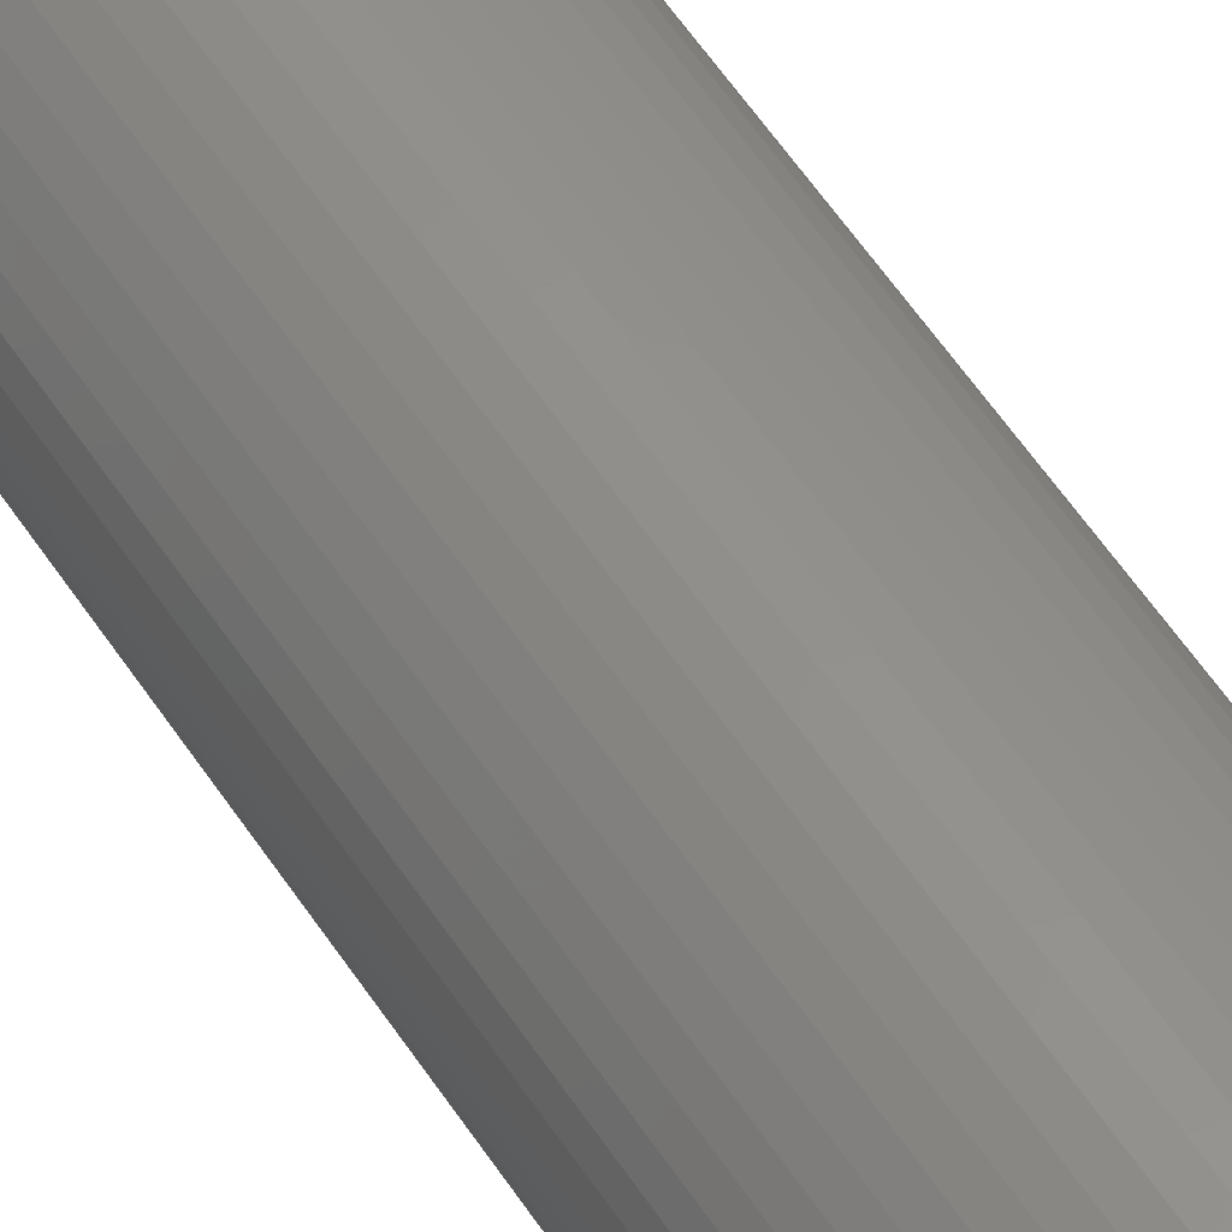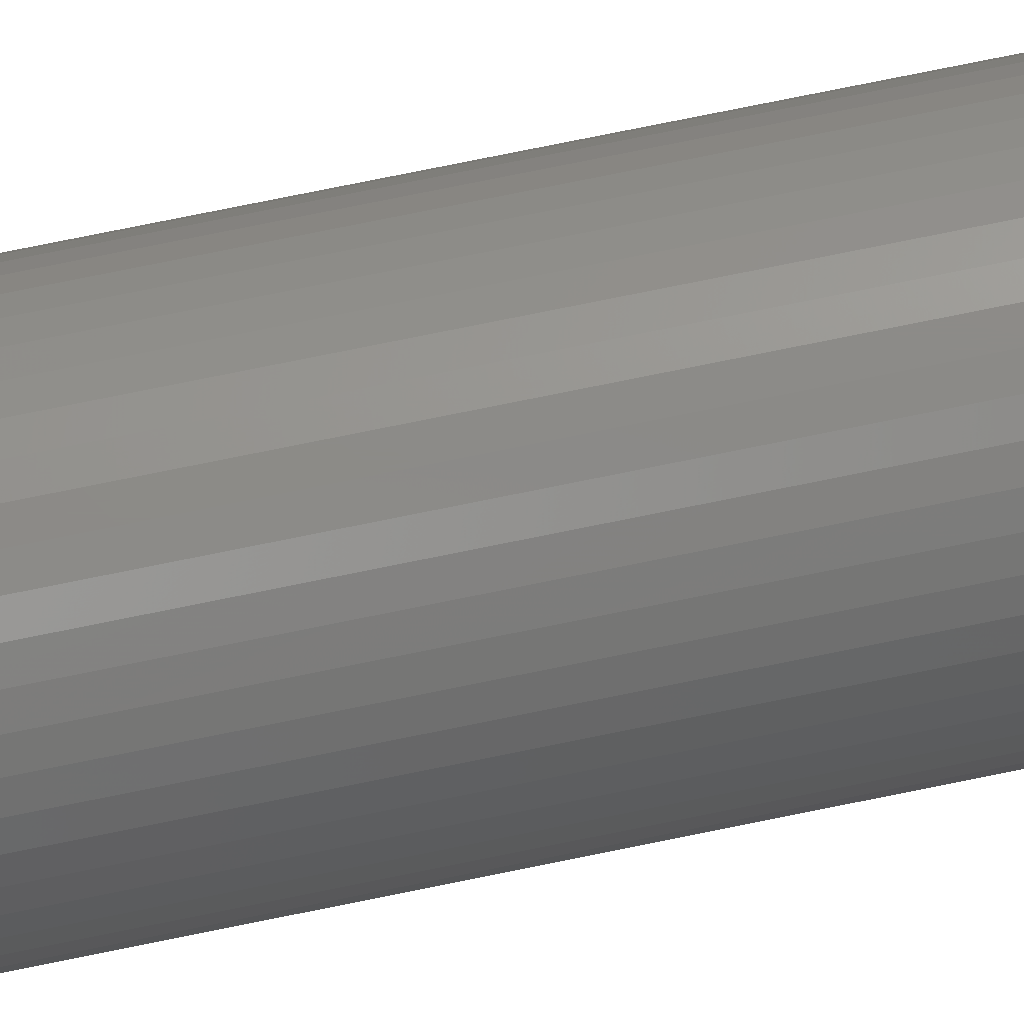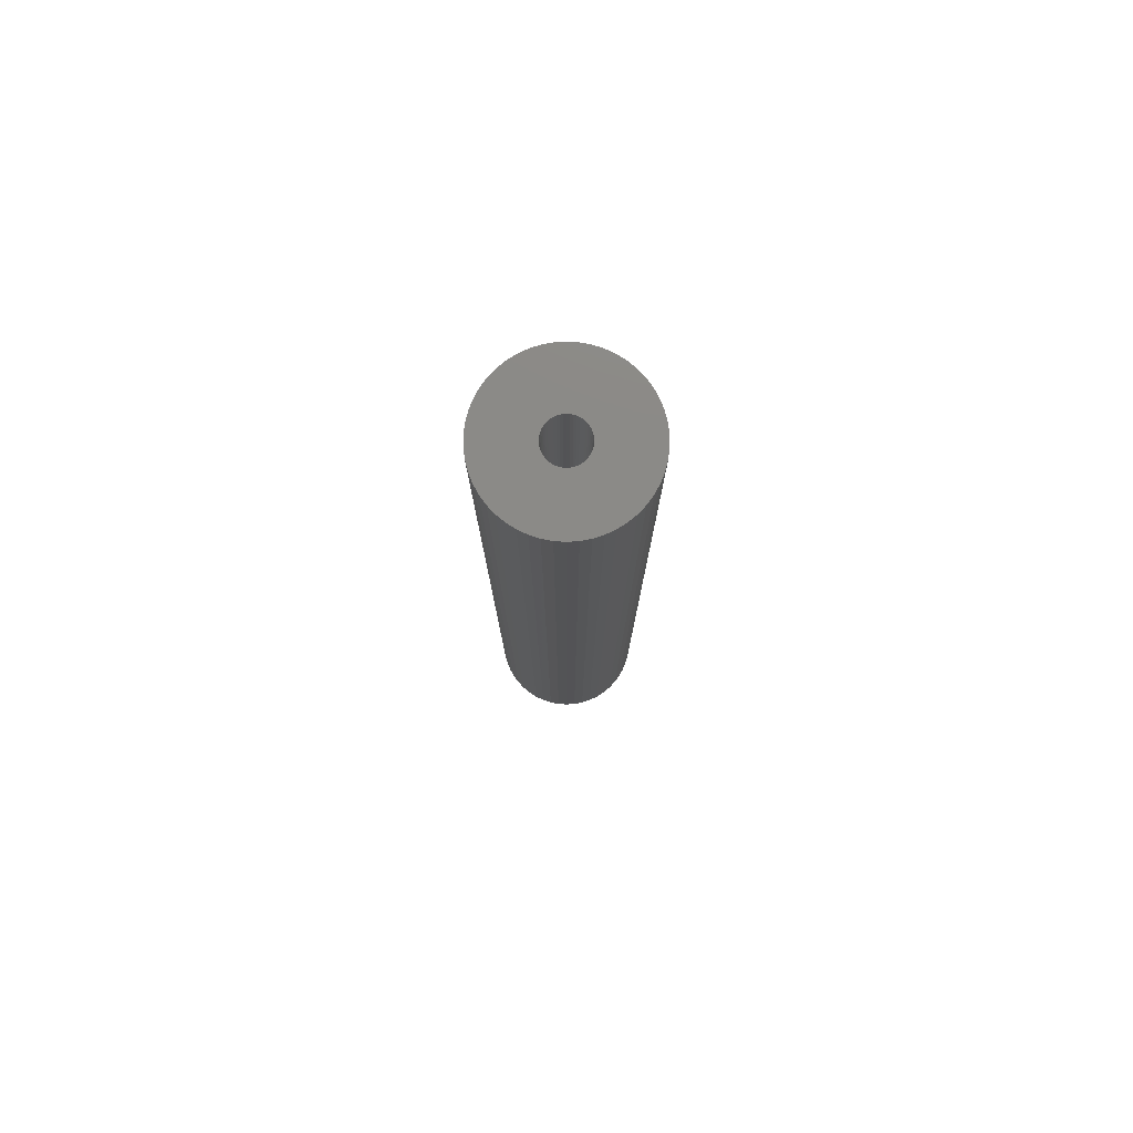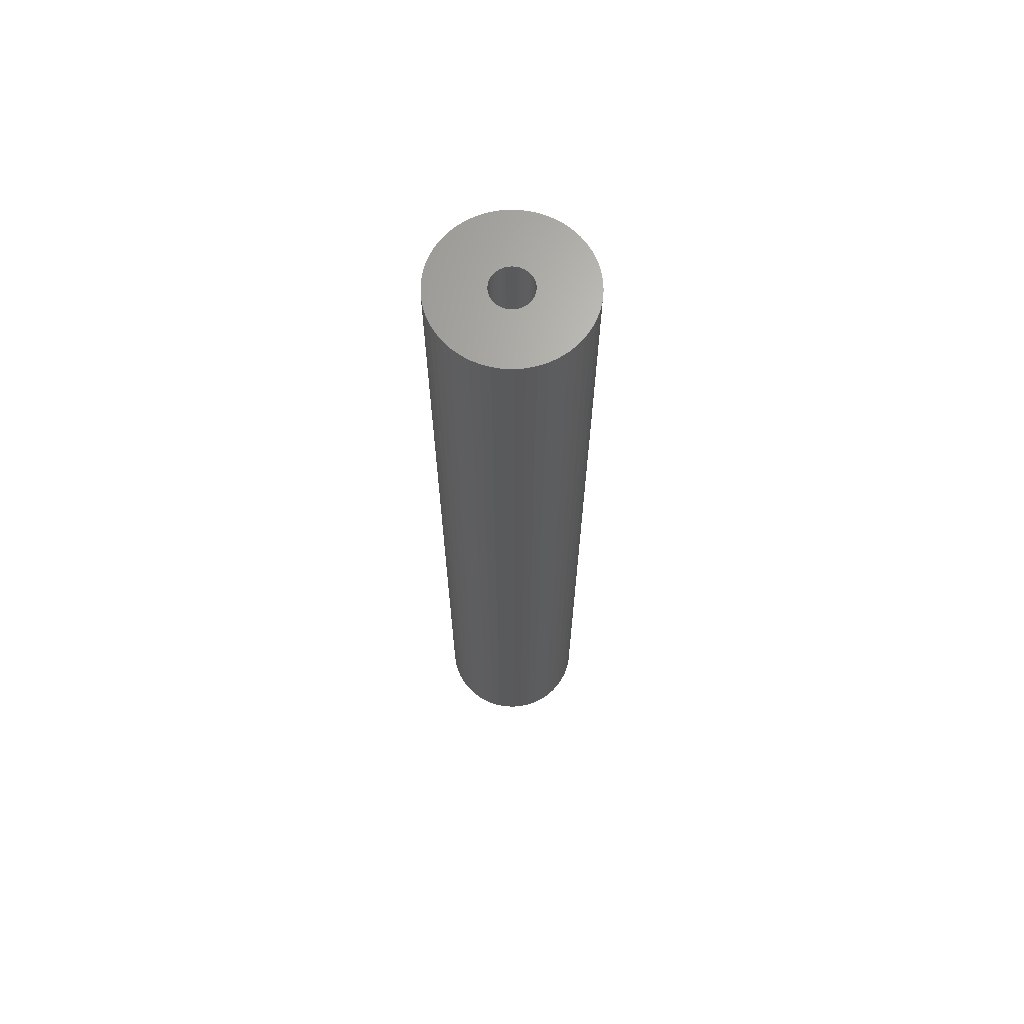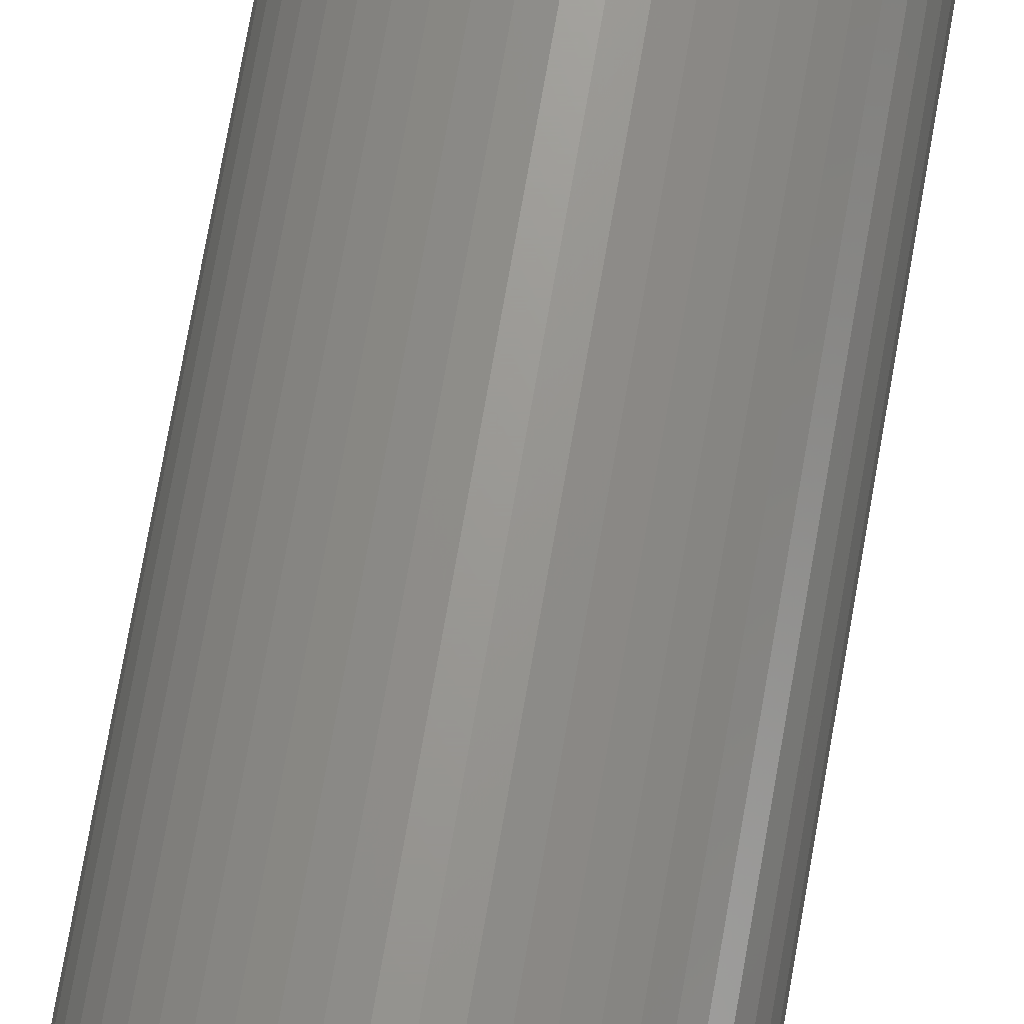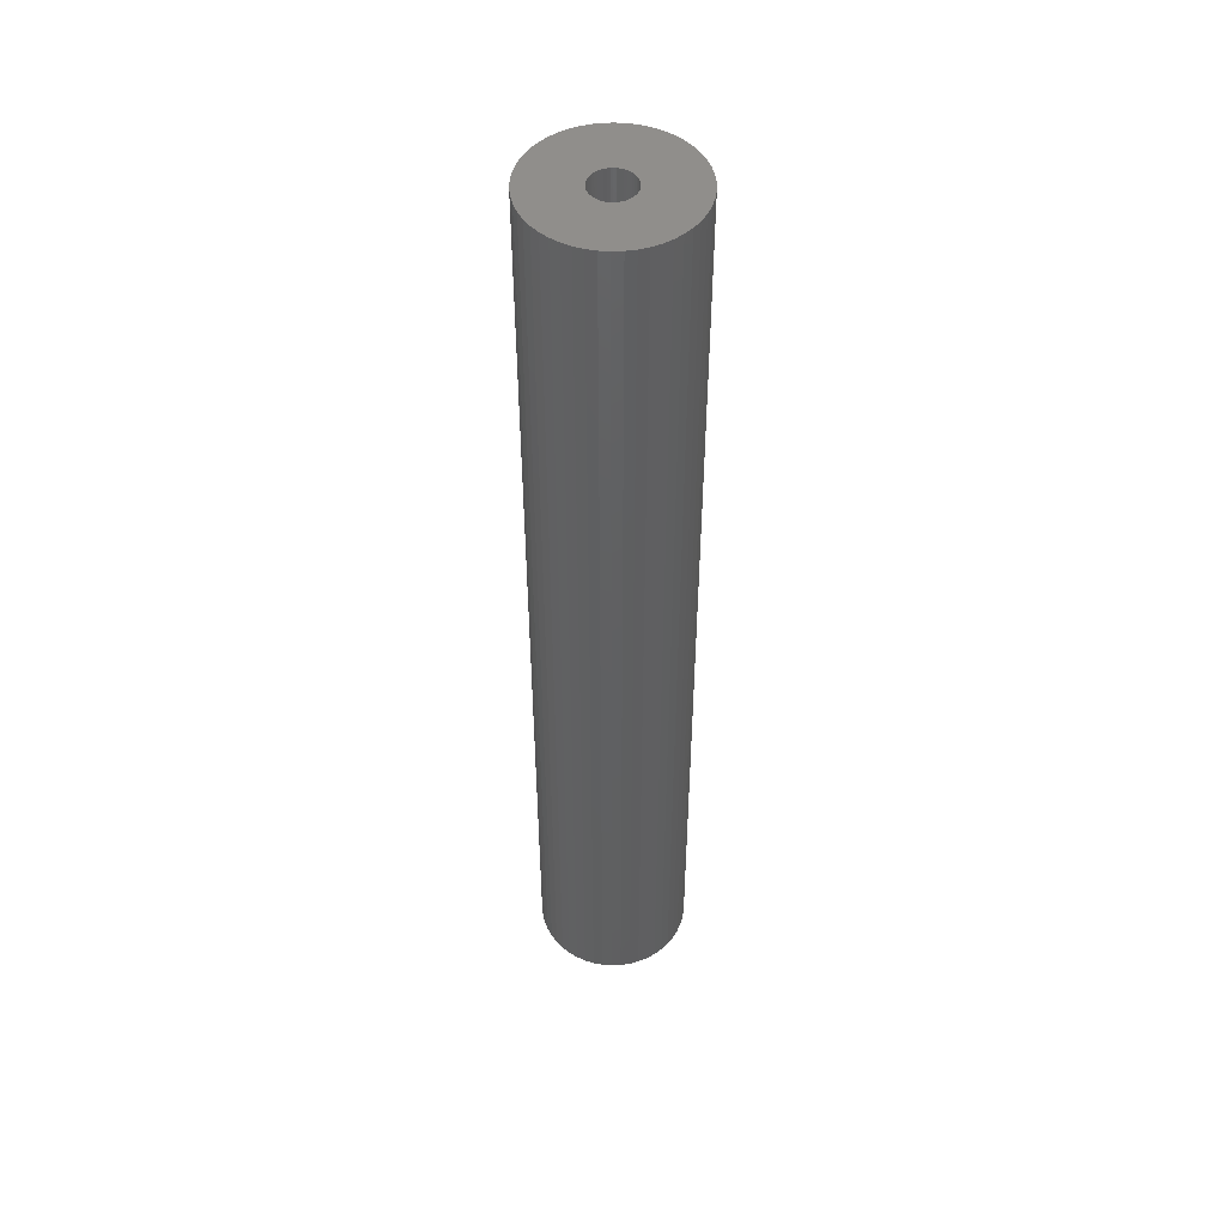
<metadata>
{"format":"stl","ext":"stl","renderer":"f3d","projection":"perspective","resolution":1024,"background":"white","views":[{"elev":55.0,"azim":147.7,"up":"+Y"},{"elev":76.3,"azim":-101.5,"up":"+Y"},{"elev":78.8,"azim":-133.2,"up":"+Z"},{"elev":67.0,"azim":-170.6,"up":"+Z"},{"elev":69.5,"azim":-170.3,"up":"+Y"},{"elev":48.9,"azim":-160.9,"up":"+Z"}]}
</metadata>
<code>
# stl→obj: 200 verts, 400 faces
v 5.75 0 36
v 5.705 0.7207 -36
v 5.705 0.7207 36
v 5.75 0 -36
v -5.75 0 -36
v -5.705 0.7207 36
v -5.705 0.7207 -36
v -5.75 0 36
v 0.361 5.739 -36
v -0.361 5.739 36
v 0.361 5.739 36
v -0.361 5.739 -36
v -0.361 -5.739 -36
v 0.361 -5.739 36
v -0.361 -5.739 36
v 0.361 -5.739 -36
v 4.192 3.936 -36
v 3.665 4.43 36
v 4.192 3.936 36
v 3.665 4.43 -36
v -3.665 4.43 -36
v -4.192 3.936 36
v -3.665 4.43 36
v -4.192 3.936 -36
v -1.777 5.469 -36
v -2.448 5.203 36
v -1.777 5.469 36
v -2.448 5.203 -36
v 5.346 2.117 36
v 5.039 2.77 -36
v 5.039 2.77 36
v 5.346 2.117 -36
v 5.569 1.43 -36
v 5.569 1.43 36
v 2.448 5.203 -36
v 1.777 5.469 36
v 2.448 5.203 36
v 1.777 5.469 -36
v 1.077 5.648 36
v 1.077 5.648 -36
v 3.081 4.855 -36
v 3.081 4.855 36
v -5.346 2.117 -36
v -5.039 2.77 36
v -5.039 2.77 -36
v -5.346 2.117 36
v -5.569 1.43 -36
v -5.569 1.43 36
v -1.077 5.648 36
v -1.077 5.648 -36
v 1.077 -5.648 36
v 1.077 -5.648 -36
v 4.652 3.38 36
v 4.652 3.38 -36
v -4.652 3.38 36
v -4.652 3.38 -36
v 1.55 0 36
v 1.538 0.1943 36
v 5.705 -0.7207 36
v 1.501 0.3855 36
v 1.538 -0.1943 36
v 1.441 0.5706 36
v 5.569 -1.43 36
v 1.358 0.7467 36
v 1.501 -0.3855 36
v 1.254 0.9111 36
v 5.346 -2.117 36
v 1.13 1.061 36
v 1.441 -0.5706 36
v 0.988 1.194 36
v 5.039 -2.77 36
v 0.8305 1.309 36
v 1.358 -0.7467 36
v 0.66 1.402 36
v 4.652 -3.38 36
v 1.254 -0.9111 36
v 0.479 1.474 36
v 0.2904 1.523 36
v 0.09732 1.547 36
v -0.09732 1.547 36
v -0.2904 1.523 36
v -0.479 1.474 36
v -0.66 1.402 36
v -0.8305 1.309 36
v -3.081 4.855 36
v -0.988 1.194 36
v -1.13 1.061 36
v -1.254 0.9111 36
v 4.192 -3.936 36
v 1.13 -1.061 36
v 3.665 -4.43 36
v 0.988 -1.194 36
v 3.081 -4.855 36
v 0.8305 -1.309 36
v 2.448 -5.203 36
v 0.66 -1.402 36
v 1.777 -5.469 36
v 0.479 -1.474 36
v 0.2904 -1.523 36
v 0.09732 -1.547 36
v -0.09732 -1.547 36
v -0.2904 -1.523 36
v -1.077 -5.648 36
v -0.479 -1.474 36
v -1.777 -5.469 36
v -0.66 -1.402 36
v -2.448 -5.203 36
v -0.8305 -1.309 36
v -3.081 -4.855 36
v -0.988 -1.194 36
v -3.665 -4.43 36
v -1.13 -1.061 36
v -4.192 -3.936 36
v -1.254 -0.9111 36
v -4.652 -3.38 36
v -1.358 -0.7467 36
v -5.039 -2.77 36
v -1.441 -0.5706 36
v -5.346 -2.117 36
v -1.501 -0.3855 36
v -5.569 -1.43 36
v -1.538 -0.1943 36
v -5.705 -0.7207 36
v -1.55 0 36
v -1.358 0.7467 36
v -1.441 0.5706 36
v -1.501 0.3855 36
v -1.538 0.1943 36
v -3.081 4.855 -36
v 5.705 -0.7207 -36
v 5.569 -1.43 -36
v -4.192 -3.936 -36
v -3.665 -4.43 -36
v -5.039 -2.77 -36
v -5.346 -2.117 -36
v -4.652 -3.38 -36
v 1.55 0 -36
v 1.538 -0.1943 -36
v 1.501 -0.3855 -36
v 5.346 -2.117 -36
v 1.538 0.1943 -36
v 1.441 -0.5706 -36
v 5.039 -2.77 -36
v 1.358 -0.7467 -36
v 4.652 -3.38 -36
v 1.501 0.3855 -36
v 1.254 -0.9111 -36
v 4.192 -3.936 -36
v 1.13 -1.061 -36
v 3.665 -4.43 -36
v 1.441 0.5706 -36
v 0.988 -1.194 -36
v 3.081 -4.855 -36
v 0.8305 -1.309 -36
v 2.448 -5.203 -36
v 1.358 0.7467 -36
v 0.66 -1.402 -36
v 1.777 -5.469 -36
v 1.254 0.9111 -36
v 0.479 -1.474 -36
v 0.2904 -1.523 -36
v 0.09732 -1.547 -36
v -0.09732 -1.547 -36
v -0.2904 -1.523 -36
v -1.077 -5.648 -36
v -0.479 -1.474 -36
v -1.777 -5.469 -36
v -0.66 -1.402 -36
v -2.448 -5.203 -36
v -0.8305 -1.309 -36
v -3.081 -4.855 -36
v -0.988 -1.194 -36
v -1.13 -1.061 -36
v -1.254 -0.9111 -36
v 1.13 1.061 -36
v 0.988 1.194 -36
v 0.8305 1.309 -36
v 0.66 1.402 -36
v 0.479 1.474 -36
v 0.2904 1.523 -36
v 0.09732 1.547 -36
v -0.09732 1.547 -36
v -0.2904 1.523 -36
v -0.479 1.474 -36
v -0.66 1.402 -36
v -0.8305 1.309 -36
v -0.988 1.194 -36
v -1.13 1.061 -36
v -1.254 0.9111 -36
v -1.358 0.7467 -36
v -1.441 0.5706 -36
v -1.501 0.3855 -36
v -1.538 0.1943 -36
v -1.55 0 -36
v -1.358 -0.7467 -36
v -1.441 -0.5706 -36
v -1.501 -0.3855 -36
v -5.569 -1.43 -36
v -1.538 -0.1943 -36
v -5.705 -0.7207 -36
f 1 2 3
f 2 1 4
f 5 6 7
f 6 5 8
f 9 10 11
f 10 9 12
f 13 14 15
f 14 13 16
f 17 18 19
f 18 17 20
f 21 22 23
f 22 21 24
f 25 26 27
f 26 25 28
f 29 30 31
f 30 29 32
f 3 33 34
f 33 3 2
f 35 36 37
f 36 35 38
f 38 39 36
f 39 38 40
f 41 37 42
f 37 41 35
f 43 44 45
f 44 43 46
f 47 46 43
f 46 47 48
f 12 49 10
f 49 12 50
f 16 51 14
f 51 16 52
f 34 32 29
f 32 34 33
f 53 17 19
f 17 53 54
f 31 54 53
f 54 31 30
f 40 11 39
f 11 40 9
f 20 42 18
f 42 20 41
f 45 55 56
f 55 45 44
f 56 22 24
f 22 56 55
f 7 48 47
f 48 7 6
f 57 1 3
f 58 3 34
f 1 57 59
f 60 34 29
f 61 59 57
f 62 29 31
f 59 61 63
f 64 31 53
f 65 63 61
f 66 53 19
f 63 65 67
f 68 19 18
f 69 67 65
f 70 18 42
f 67 69 71
f 72 42 37
f 73 71 69
f 74 37 36
f 71 73 75
f 76 75 73
f 3 58 57
f 34 60 58
f 29 62 60
f 31 64 62
f 53 66 64
f 19 68 66
f 77 36 39
f 18 70 68
f 42 72 70
f 37 74 72
f 36 77 74
f 78 39 11
f 39 78 77
f 11 79 78
f 11 80 79
f 10 80 11
f 80 10 81
f 49 81 10
f 81 49 82
f 27 82 49
f 82 27 83
f 26 83 27
f 83 26 84
f 85 84 26
f 84 85 86
f 23 86 85
f 86 23 87
f 22 87 23
f 55 88 22
f 87 22 88
f 75 76 89
f 90 89 76
f 89 90 91
f 92 91 90
f 91 92 93
f 94 93 92
f 93 94 95
f 96 95 94
f 95 96 97
f 98 97 96
f 97 98 51
f 99 51 98
f 51 99 14
f 100 14 99
f 101 14 100
f 15 101 102
f 101 15 14
f 103 102 104
f 105 104 106
f 107 106 108
f 109 108 110
f 102 103 15
f 111 110 112
f 113 112 114
f 115 114 116
f 117 116 118
f 119 118 120
f 121 120 122
f 104 105 103
f 123 122 124
f 88 55 125
f 44 125 55
f 106 107 105
f 125 44 126
f 108 109 107
f 46 126 44
f 110 111 109
f 126 46 127
f 112 113 111
f 48 127 46
f 114 115 113
f 127 48 128
f 116 117 115
f 6 128 48
f 118 119 117
f 128 6 124
f 120 121 119
f 8 124 6
f 122 123 121
f 124 8 123
f 28 85 26
f 85 28 129
f 129 23 85
f 23 129 21
f 50 27 49
f 27 50 25
f 59 4 1
f 4 59 130
f 63 130 59
f 130 63 131
f 132 111 113
f 111 132 133
f 134 119 135
f 119 134 117
f 136 117 134
f 117 136 115
f 137 4 130
f 138 130 131
f 4 137 2
f 139 131 140
f 141 2 137
f 142 140 143
f 2 141 33
f 144 143 145
f 146 33 141
f 147 145 148
f 33 146 32
f 149 148 150
f 151 32 146
f 152 150 153
f 32 151 30
f 154 153 155
f 156 30 151
f 157 155 158
f 30 156 54
f 159 54 156
f 130 138 137
f 131 139 138
f 140 142 139
f 143 144 142
f 145 147 144
f 148 149 147
f 160 158 52
f 150 152 149
f 153 154 152
f 155 157 154
f 158 160 157
f 161 52 16
f 52 161 160
f 16 162 161
f 16 163 162
f 13 163 16
f 163 13 164
f 165 164 13
f 164 165 166
f 167 166 165
f 166 167 168
f 169 168 167
f 168 169 170
f 171 170 169
f 170 171 172
f 133 172 171
f 172 133 173
f 132 173 133
f 136 174 132
f 173 132 174
f 54 159 17
f 175 17 159
f 17 175 20
f 176 20 175
f 20 176 41
f 177 41 176
f 41 177 35
f 178 35 177
f 35 178 38
f 179 38 178
f 38 179 40
f 180 40 179
f 40 180 9
f 181 9 180
f 182 9 181
f 12 182 183
f 182 12 9
f 50 183 184
f 25 184 185
f 28 185 186
f 129 186 187
f 183 50 12
f 21 187 188
f 24 188 189
f 56 189 190
f 45 190 191
f 43 191 192
f 47 192 193
f 184 25 50
f 7 193 194
f 174 136 195
f 134 195 136
f 185 28 25
f 195 134 196
f 186 129 28
f 135 196 134
f 187 21 129
f 196 135 197
f 188 24 21
f 198 197 135
f 189 56 24
f 197 198 199
f 190 45 56
f 200 199 198
f 191 43 45
f 199 200 194
f 192 47 43
f 5 194 200
f 193 7 47
f 194 5 7
f 155 93 95
f 93 155 153
f 71 140 67
f 140 71 143
f 132 115 136
f 115 132 113
f 135 121 198
f 121 135 119
f 150 89 91
f 89 150 148
f 158 95 97
f 95 158 155
f 52 97 51
f 97 52 158
f 75 143 71
f 143 75 145
f 89 145 75
f 145 89 148
f 67 131 63
f 131 67 140
f 165 15 103
f 15 165 13
f 169 105 107
f 105 169 167
f 133 109 111
f 109 133 171
f 198 123 200
f 123 198 121
f 200 8 5
f 8 200 123
f 153 91 93
f 91 153 150
f 167 103 105
f 103 167 165
f 171 107 109
f 107 171 169
f 151 64 156
f 64 151 62
f 127 191 126
f 191 127 192
f 156 66 159
f 66 156 64
f 180 77 78
f 77 180 179
f 179 74 77
f 74 179 178
f 185 82 83
f 82 185 184
f 126 190 125
f 190 126 191
f 139 61 138
f 61 139 65
f 177 70 72
f 70 177 176
f 128 192 127
f 192 128 193
f 88 188 87
f 188 88 189
f 186 83 84
f 83 186 185
f 184 81 82
f 81 184 183
f 137 58 141
f 58 137 57
f 142 65 139
f 65 142 69
f 172 112 110
f 112 172 173
f 116 196 118
f 196 116 195
f 152 94 92
f 94 152 154
f 141 60 146
f 60 141 58
f 146 62 151
f 62 146 60
f 176 68 70
f 68 176 175
f 159 68 175
f 68 159 66
f 182 79 80
f 79 182 181
f 178 72 74
f 72 178 177
f 124 193 128
f 193 124 194
f 125 189 88
f 189 125 190
f 183 80 81
f 80 183 182
f 187 84 86
f 84 187 186
f 188 86 87
f 86 188 187
f 138 57 137
f 57 138 61
f 162 101 100
f 101 162 163
f 118 197 120
f 197 118 196
f 112 174 114
f 174 112 173
f 161 100 99
f 100 161 162
f 160 99 98
f 99 160 161
f 181 78 79
f 78 181 180
f 166 106 104
f 106 166 168
f 164 104 102
f 104 164 166
f 122 194 124
f 194 122 199
f 154 96 94
f 96 154 157
f 149 76 147
f 76 149 90
f 144 69 142
f 69 144 73
f 147 73 144
f 73 147 76
f 163 102 101
f 102 163 164
f 168 108 106
f 108 168 170
f 120 199 122
f 199 120 197
f 114 195 116
f 195 114 174
f 157 98 96
f 98 157 160
f 149 92 90
f 92 149 152
f 170 110 108
f 110 170 172

</code>
